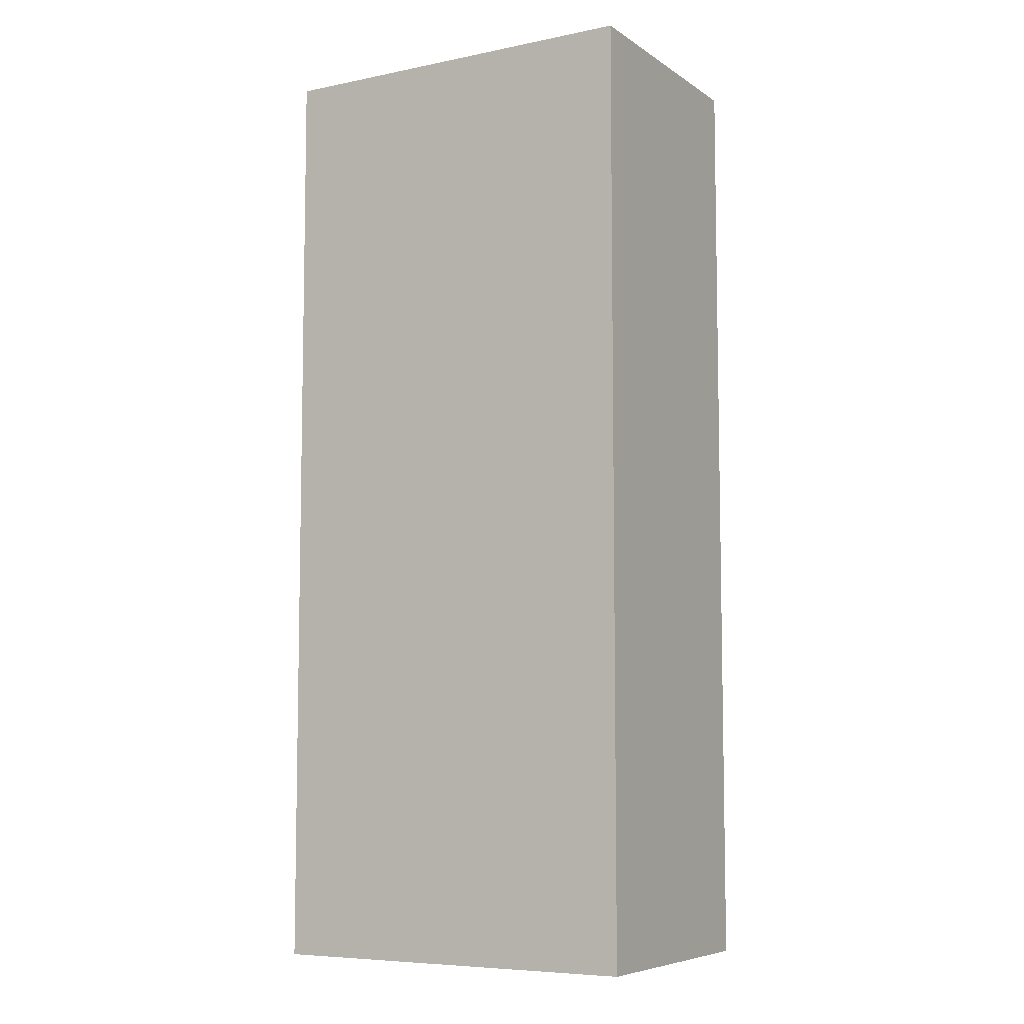
<metadata>
{"format":"obj","ext":"obj","renderer":"f3d","projection":"perspective","resolution":1024,"background":"white","views":[{"elev":-7.1,"azim":-149.8,"up":"+Y"}]}
</metadata>
<code>
v -0.3631 -0.8989 -0.2453
v 0.3631 -0.8989 -0.2453
v -0.3631 -0.8989 0.2453
v 0.3631 -0.8989 0.2453
v -0.3631 0.8989 -0.2453
v 0.3631 0.8989 -0.2453
v -0.3631 0.8989 0.2453
v 0.3631 0.8989 0.2453
v 0 0.8989 0
v 0.3631 0.8989 0
v 0 0.8989 -0.2453
v -0.3631 0.8989 0
v 0 0.8989 0.2453
v -0.3631 -0.8989 0
v -0.3631 0 0
v -0.3631 0 -0.2453
v -0.3631 0 0.2453
v 0 -0.8989 -0.2453
v 0 -0.8989 0
v 0.3631 -0.8989 0
v 0 -0.8989 0.2453
v 0.3631 0 -0.2453
v 0.3631 0 0
v 0.3631 0 0.2453
v 0 0 0.2453
v 0 0 -0.2453
v -0.1815 0.8989 -0.1226
v 0 0.8989 -0.1226
v -0.1815 0.8989 -0.2453
v 0.1815 0.8989 0.1226
v 0.3631 0.8989 0.1226
v 0.1815 0.8989 0
v 0.3631 0.8989 -0.1226
v 0.1815 0.8989 -0.2453
v 0.1815 0.8989 -0.1226
v -0.3631 0.8989 -0.1226
v -0.1815 0.8989 0
v -0.3631 0.8989 0.1226
v -0.1815 0.8989 0.2453
v -0.1815 0.8989 0.1226
v 0.1815 0.8989 0.2453
v 0 0.8989 0.1226
v -0.3631 -0.8989 -0.1226
v -0.3631 -0.4494 -0.1226
v -0.3631 -0.4494 -0.2453
v -0.3631 -0.8989 0.1226
v -0.3631 -0.4494 0.1226
v -0.3631 -0.4494 0
v -0.3631 0.4494 -0.1226
v -0.3631 0.4494 -0.2453
v -0.3631 0 -0.1226
v -0.3631 -0.4494 0.2453
v -0.3631 0 0.1226
v -0.3631 0.4494 0.2453
v -0.3631 0.4494 0.1226
v -0.3631 0.4494 0
v -0.1815 -0.8989 -0.2453
v -0.1815 -0.8989 -0.1226
v 0.1815 -0.8989 -0.2453
v 0.1815 -0.8989 -0.1226
v 0 -0.8989 -0.1226
v -0.1815 -0.8989 0.1226
v -0.1815 -0.8989 0
v 0.3631 -0.8989 -0.1226
v 0.1815 -0.8989 0
v 0.3631 -0.8989 0.1226
v 0.1815 -0.8989 0.2453
v 0.1815 -0.8989 0.1226
v -0.1815 -0.8989 0.2453
v 0 -0.8989 0.1226
v 0.3631 -0.4494 -0.2453
v 0.3631 0 -0.1226
v 0.3631 -0.4494 -0.1226
v 0.3631 0.4494 -0.2453
v 0.3631 0.4494 -0.1226
v 0.3631 0.4494 0.1226
v 0.3631 0.4494 0
v 0.3631 -0.4494 0
v 0.3631 0.4494 0.2453
v 0.3631 0 0.1226
v 0.3631 -0.4494 0.2453
v 0.3631 -0.4494 0.1226
v 0 -0.4494 0.2453
v -0.1815 -0.4494 0.2453
v 0.1815 -0.4494 0.2453
v 0.1815 0.4494 0.2453
v 0.1815 0 0.2453
v -0.1815 0 0.2453
v 0 0.4494 0.2453
v -0.1815 0.4494 0.2453
v -0.1815 -0.4494 -0.2453
v -0.1815 0.4494 -0.2453
v -0.1815 0 -0.2453
v 0.1815 -0.4494 -0.2453
v 0 -0.4494 -0.2453
v 0.1815 0 -0.2453
v 0 0.4494 -0.2453
v 0.1815 0.4494 -0.2453
v -0.2723 0.8989 -0.184
v -0.1815 0.8989 -0.184
v -0.2723 0.8989 -0.2453
v -0.09077 0.8989 -0.06132
v 0 0.8989 -0.06132
v -0.09077 0.8989 -0.1226
v 0 0.8989 -0.184
v -0.09077 0.8989 -0.2453
v -0.09077 0.8989 -0.184
v 0.09077 0.8989 0.06132
v 0.1815 0.8989 0.06132
v 0.09077 0.8989 0
v 0.2723 0.8989 0.184
v 0.3631 0.8989 0.184
v 0.2723 0.8989 0.1226
v 0.3631 0.8989 0.06132
v 0.2723 0.8989 0
v 0.2723 0.8989 0.06132
v 0.3631 0.8989 -0.06132
v 0.2723 0.8989 -0.1226
v 0.2723 0.8989 -0.06132
v 0.3631 0.8989 -0.184
v 0.2723 0.8989 -0.2453
v 0.2723 0.8989 -0.184
v 0.09077 0.8989 -0.2453
v 0.09077 0.8989 -0.184
v 0.1815 0.8989 -0.184
v 0.09077 0.8989 -0.06132
v 0.1815 0.8989 -0.06132
v 0.09077 0.8989 -0.1226
v -0.3631 0.8989 -0.184
v -0.2723 0.8989 -0.1226
v -0.3631 0.8989 -0.06132
v -0.2723 0.8989 0
v -0.2723 0.8989 -0.06132
v -0.09077 0.8989 0
v -0.1815 0.8989 -0.06132
v -0.3631 0.8989 0.06132
v -0.2723 0.8989 0.1226
v -0.2723 0.8989 0.06132
v -0.3631 0.8989 0.184
v -0.2723 0.8989 0.2453
v -0.2723 0.8989 0.184
v -0.09077 0.8989 0.2453
v -0.09077 0.8989 0.184
v -0.1815 0.8989 0.184
v 0.09077 0.8989 0.2453
v 0.09077 0.8989 0.184
v 0 0.8989 0.184
v 0.2723 0.8989 0.2453
v 0.1815 0.8989 0.184
v 0 0.8989 0.06132
v 0.09077 0.8989 0.1226
v -0.1815 0.8989 0.06132
v -0.09077 0.8989 0.1226
v -0.09077 0.8989 0.06132
v -0.3631 -0.8989 -0.184
v -0.3631 -0.6742 -0.184
v -0.3631 -0.6742 -0.2453
v -0.3631 -0.8989 -0.06132
v -0.3631 -0.6742 -0.06132
v -0.3631 -0.6742 -0.1226
v -0.3631 -0.2247 -0.184
v -0.3631 -0.2247 -0.2453
v -0.3631 -0.4494 -0.184
v -0.3631 -0.8989 0.06132
v -0.3631 -0.6742 0.06132
v -0.3631 -0.6742 0
v -0.3631 -0.8989 0.184
v -0.3631 -0.6742 0.184
v -0.3631 -0.6742 0.1226
v -0.3631 -0.2247 0.06132
v -0.3631 -0.2247 0
v -0.3631 -0.4494 0.06132
v -0.3631 0.2247 -0.06132
v -0.3631 0.2247 -0.1226
v -0.3631 0 -0.06132
v -0.3631 0.6742 -0.184
v -0.3631 0.6742 -0.2453
v -0.3631 0.4494 -0.184
v -0.3631 0.2247 -0.2453
v -0.3631 0 -0.184
v -0.3631 0.2247 -0.184
v -0.3631 -0.4494 -0.06132
v -0.3631 -0.2247 -0.06132
v -0.3631 -0.2247 -0.1226
v -0.3631 -0.6742 0.2453
v -0.3631 -0.4494 0.184
v -0.3631 -0.2247 0.2453
v -0.3631 0 0.184
v -0.3631 -0.2247 0.184
v -0.3631 0 0.06132
v -0.3631 -0.2247 0.1226
v -0.3631 0.2247 0.2453
v -0.3631 0.4494 0.184
v -0.3631 0.2247 0.184
v -0.3631 0.6742 0.2453
v -0.3631 0.6742 0.184
v -0.3631 0.6742 0.06132
v -0.3631 0.6742 0.1226
v -0.3631 0.6742 -0.06132
v -0.3631 0.6742 0
v -0.3631 0.6742 -0.1226
v -0.3631 0.2247 0
v -0.3631 0.4494 -0.06132
v -0.3631 0.2247 0.1226
v -0.3631 0.4494 0.06132
v -0.3631 0.2247 0.06132
v -0.2723 -0.8989 -0.2453
v -0.2723 -0.8989 -0.184
v -0.09077 -0.8989 -0.2453
v -0.09077 -0.8989 -0.184
v -0.1815 -0.8989 -0.184
v -0.2723 -0.8989 -0.06132
v -0.2723 -0.8989 -0.1226
v 0.09077 -0.8989 -0.2453
v 0.09077 -0.8989 -0.184
v 0 -0.8989 -0.184
v 0.2723 -0.8989 -0.2453
v 0.2723 -0.8989 -0.184
v 0.1815 -0.8989 -0.184
v 0.09077 -0.8989 -0.06132
v 0 -0.8989 -0.06132
v 0.09077 -0.8989 -0.1226
v -0.09077 -0.8989 0.06132
v -0.1815 -0.8989 0.06132
v -0.09077 -0.8989 0
v -0.2723 -0.8989 0.184
v -0.2723 -0.8989 0.1226
v -0.2723 -0.8989 0
v -0.2723 -0.8989 0.06132
v -0.09077 -0.8989 -0.1226
v -0.09077 -0.8989 -0.06132
v -0.1815 -0.8989 -0.06132
v 0.3631 -0.8989 -0.184
v 0.2723 -0.8989 -0.1226
v 0.3631 -0.8989 -0.06132
v 0.2723 -0.8989 0
v 0.2723 -0.8989 -0.06132
v 0.09077 -0.8989 0
v 0.1815 -0.8989 -0.06132
v 0.3631 -0.8989 0.06132
v 0.2723 -0.8989 0.1226
v 0.2723 -0.8989 0.06132
v 0.3631 -0.8989 0.184
v 0.2723 -0.8989 0.2453
v 0.2723 -0.8989 0.184
v 0.09077 -0.8989 0.2453
v 0.09077 -0.8989 0.184
v 0.1815 -0.8989 0.184
v -0.09077 -0.8989 0.2453
v -0.09077 -0.8989 0.184
v 0 -0.8989 0.184
v -0.2723 -0.8989 0.2453
v -0.1815 -0.8989 0.184
v 0 -0.8989 0.06132
v -0.09077 -0.8989 0.1226
v 0.1815 -0.8989 0.06132
v 0.09077 -0.8989 0.1226
v 0.09077 -0.8989 0.06132
v 0.3631 -0.6742 -0.2453
v 0.3631 -0.4494 -0.184
v 0.3631 -0.6742 -0.184
v 0.3631 -0.2247 -0.2453
v 0.3631 0 -0.184
v 0.3631 -0.2247 -0.184
v 0.3631 0 -0.06132
v 0.3631 -0.2247 -0.06132
v 0.3631 -0.2247 -0.1226
v 0.3631 0.2247 -0.2453
v 0.3631 0.4494 -0.184
v 0.3631 0.2247 -0.184
v 0.3631 0.6742 -0.2453
v 0.3631 0.6742 -0.184
v 0.3631 0.6742 -0.06132
v 0.3631 0.6742 -0.1226
v 0.3631 0.6742 0.06132
v 0.3631 0.6742 0
v 0.3631 0.6742 0.184
v 0.3631 0.6742 0.1226
v 0.3631 0.2247 0.06132
v 0.3631 0.2247 0
v 0.3631 0.4494 0.06132
v 0.3631 0.2247 -0.1226
v 0.3631 0.4494 -0.06132
v 0.3631 0.2247 -0.06132
v 0.3631 -0.6742 -0.1226
v 0.3631 -0.2247 0
v 0.3631 -0.4494 -0.06132
v 0.3631 -0.6742 0
v 0.3631 -0.6742 -0.06132
v 0.3631 0.2247 0.1226
v 0.3631 0 0.06132
v 0.3631 0.6742 0.2453
v 0.3631 0.4494 0.184
v 0.3631 0.2247 0.2453
v 0.3631 0 0.184
v 0.3631 0.2247 0.184
v 0.3631 -0.2247 0.2453
v 0.3631 -0.4494 0.184
v 0.3631 -0.2247 0.184
v 0.3631 -0.6742 0.2453
v 0.3631 -0.6742 0.184
v 0.3631 -0.6742 0.06132
v 0.3631 -0.6742 0.1226
v 0.3631 -0.2247 0.06132
v 0.3631 -0.2247 0.1226
v 0.3631 -0.4494 0.06132
v -0.1815 -0.6742 0.2453
v -0.2723 -0.6742 0.2453
v 0 -0.6742 0.2453
v -0.09077 -0.6742 0.2453
v 0 -0.2247 0.2453
v -0.09077 -0.2247 0.2453
v -0.09077 -0.4494 0.2453
v 0.1815 -0.6742 0.2453
v 0.09077 -0.6742 0.2453
v 0.2723 -0.6742 0.2453
v 0.2723 -0.2247 0.2453
v 0.2723 -0.4494 0.2453
v 0.2723 0.2247 0.2453
v 0.2723 0 0.2453
v 0.2723 0.6742 0.2453
v 0.2723 0.4494 0.2453
v 0.09077 0.2247 0.2453
v 0.09077 0 0.2453
v 0.1815 0.2247 0.2453
v 0.09077 -0.4494 0.2453
v 0.1815 -0.2247 0.2453
v 0.09077 -0.2247 0.2453
v -0.2723 -0.4494 0.2453
v -0.09077 0 0.2453
v -0.1815 -0.2247 0.2453
v -0.2723 0 0.2453
v -0.2723 -0.2247 0.2453
v 0.09077 0.4494 0.2453
v 0 0.2247 0.2453
v 0.1815 0.6742 0.2453
v 0 0.6742 0.2453
v 0.09077 0.6742 0.2453
v -0.1815 0.6742 0.2453
v -0.09077 0.6742 0.2453
v -0.2723 0.6742 0.2453
v -0.2723 0.2247 0.2453
v -0.2723 0.4494 0.2453
v -0.09077 0.2247 0.2453
v -0.09077 0.4494 0.2453
v -0.1815 0.2247 0.2453
v -0.2723 -0.6742 -0.2453
v -0.2723 -0.2247 -0.2453
v -0.2723 -0.4494 -0.2453
v -0.09077 -0.6742 -0.2453
v -0.1815 -0.6742 -0.2453
v -0.2723 0.2247 -0.2453
v -0.2723 0 -0.2453
v -0.2723 0.6742 -0.2453
v -0.2723 0.4494 -0.2453
v -0.09077 0.2247 -0.2453
v -0.09077 0 -0.2453
v -0.1815 0.2247 -0.2453
v 0.09077 -0.2247 -0.2453
v 0.09077 -0.4494 -0.2453
v 0 -0.2247 -0.2453
v 0.2723 -0.6742 -0.2453
v 0.1815 -0.6742 -0.2453
v 0 -0.6742 -0.2453
v 0.09077 -0.6742 -0.2453
v -0.1815 -0.2247 -0.2453
v -0.09077 -0.2247 -0.2453
v -0.09077 -0.4494 -0.2453
v 0.2723 -0.4494 -0.2453
v 0.09077 0 -0.2453
v 0.1815 -0.2247 -0.2453
v 0.2723 0 -0.2453
v 0.2723 -0.2247 -0.2453
v -0.09077 0.4494 -0.2453
v 0 0.2247 -0.2453
v -0.1815 0.6742 -0.2453
v 0 0.6742 -0.2453
v -0.09077 0.6742 -0.2453
v 0.1815 0.6742 -0.2453
v 0.09077 0.6742 -0.2453
v 0.2723 0.6742 -0.2453
v 0.2723 0.2247 -0.2453
v 0.2723 0.4494 -0.2453
v 0.09077 0.2247 -0.2453
v 0.09077 0.4494 -0.2453
v 0.1815 0.2247 -0.2453
f 5 99 101
f 99 27 100
f 100 29 101
f 99 100 101
f 27 102 104
f 102 9 103
f 103 28 104
f 102 103 104
f 28 105 107
f 105 11 106
f 106 29 107
f 105 106 107
f 27 104 100
f 104 28 107
f 107 29 100
f 104 107 100
f 9 108 110
f 108 30 109
f 109 32 110
f 108 109 110
f 30 111 113
f 111 8 112
f 112 31 113
f 111 112 113
f 31 114 116
f 114 10 115
f 115 32 116
f 114 115 116
f 30 113 109
f 113 31 116
f 116 32 109
f 113 116 109
f 10 117 119
f 117 33 118
f 118 35 119
f 117 118 119
f 33 120 122
f 120 6 121
f 121 34 122
f 120 121 122
f 34 123 125
f 123 11 124
f 124 35 125
f 123 124 125
f 33 122 118
f 122 34 125
f 125 35 118
f 122 125 118
f 9 110 103
f 110 32 126
f 126 28 103
f 110 126 103
f 32 115 127
f 115 10 119
f 119 35 127
f 115 119 127
f 35 124 128
f 124 11 105
f 105 28 128
f 124 105 128
f 32 127 126
f 127 35 128
f 128 28 126
f 127 128 126
f 5 129 99
f 129 36 130
f 130 27 99
f 129 130 99
f 36 131 133
f 131 12 132
f 132 37 133
f 131 132 133
f 37 134 135
f 134 9 102
f 102 27 135
f 134 102 135
f 36 133 130
f 133 37 135
f 135 27 130
f 133 135 130
f 12 136 138
f 136 38 137
f 137 40 138
f 136 137 138
f 38 139 141
f 139 7 140
f 140 39 141
f 139 140 141
f 39 142 144
f 142 13 143
f 143 40 144
f 142 143 144
f 38 141 137
f 141 39 144
f 144 40 137
f 141 144 137
f 13 145 147
f 145 41 146
f 146 42 147
f 145 146 147
f 41 148 149
f 148 8 111
f 111 30 149
f 148 111 149
f 30 108 151
f 108 9 150
f 150 42 151
f 108 150 151
f 41 149 146
f 149 30 151
f 151 42 146
f 149 151 146
f 12 138 132
f 138 40 152
f 152 37 132
f 138 152 132
f 40 143 153
f 143 13 147
f 147 42 153
f 143 147 153
f 42 150 154
f 150 9 134
f 134 37 154
f 150 134 154
f 40 153 152
f 153 42 154
f 154 37 152
f 153 154 152
f 1 155 157
f 155 43 156
f 156 45 157
f 155 156 157
f 43 158 160
f 158 14 159
f 159 44 160
f 158 159 160
f 44 161 163
f 161 16 162
f 162 45 163
f 161 162 163
f 43 160 156
f 160 44 163
f 163 45 156
f 160 163 156
f 14 164 166
f 164 46 165
f 165 48 166
f 164 165 166
f 46 167 169
f 167 3 168
f 168 47 169
f 167 168 169
f 47 170 172
f 170 15 171
f 171 48 172
f 170 171 172
f 46 169 165
f 169 47 172
f 172 48 165
f 169 172 165
f 15 173 175
f 173 49 174
f 174 51 175
f 173 174 175
f 49 176 178
f 176 5 177
f 177 50 178
f 176 177 178
f 50 179 181
f 179 16 180
f 180 51 181
f 179 180 181
f 49 178 174
f 178 50 181
f 181 51 174
f 178 181 174
f 14 166 159
f 166 48 182
f 182 44 159
f 166 182 159
f 48 171 183
f 171 15 175
f 175 51 183
f 171 175 183
f 51 180 184
f 180 16 161
f 161 44 184
f 180 161 184
f 48 183 182
f 183 51 184
f 184 44 182
f 183 184 182
f 3 185 168
f 185 52 186
f 186 47 168
f 185 186 168
f 52 187 189
f 187 17 188
f 188 53 189
f 187 188 189
f 53 190 191
f 190 15 170
f 170 47 191
f 190 170 191
f 52 189 186
f 189 53 191
f 191 47 186
f 189 191 186
f 17 192 194
f 192 54 193
f 193 55 194
f 192 193 194
f 54 195 196
f 195 7 139
f 139 38 196
f 195 139 196
f 38 136 198
f 136 12 197
f 197 55 198
f 136 197 198
f 54 196 193
f 196 38 198
f 198 55 193
f 196 198 193
f 12 131 200
f 131 36 199
f 199 56 200
f 131 199 200
f 36 129 201
f 129 5 176
f 176 49 201
f 129 176 201
f 49 173 203
f 173 15 202
f 202 56 203
f 173 202 203
f 36 201 199
f 201 49 203
f 203 56 199
f 201 203 199
f 17 194 188
f 194 55 204
f 204 53 188
f 194 204 188
f 55 197 205
f 197 12 200
f 200 56 205
f 197 200 205
f 56 202 206
f 202 15 190
f 190 53 206
f 202 190 206
f 55 205 204
f 205 56 206
f 206 53 204
f 205 206 204
f 1 207 155
f 207 57 208
f 208 43 155
f 207 208 155
f 57 209 211
f 209 18 210
f 210 58 211
f 209 210 211
f 58 212 213
f 212 14 158
f 158 43 213
f 212 158 213
f 57 211 208
f 211 58 213
f 213 43 208
f 211 213 208
f 18 214 216
f 214 59 215
f 215 61 216
f 214 215 216
f 59 217 219
f 217 2 218
f 218 60 219
f 217 218 219
f 60 220 222
f 220 19 221
f 221 61 222
f 220 221 222
f 59 219 215
f 219 60 222
f 222 61 215
f 219 222 215
f 19 223 225
f 223 62 224
f 224 63 225
f 223 224 225
f 62 226 227
f 226 3 167
f 167 46 227
f 226 167 227
f 46 164 229
f 164 14 228
f 228 63 229
f 164 228 229
f 62 227 224
f 227 46 229
f 229 63 224
f 227 229 224
f 18 216 210
f 216 61 230
f 230 58 210
f 216 230 210
f 61 221 231
f 221 19 225
f 225 63 231
f 221 225 231
f 63 228 232
f 228 14 212
f 212 58 232
f 228 212 232
f 61 231 230
f 231 63 232
f 232 58 230
f 231 232 230
f 2 233 218
f 233 64 234
f 234 60 218
f 233 234 218
f 64 235 237
f 235 20 236
f 236 65 237
f 235 236 237
f 65 238 239
f 238 19 220
f 220 60 239
f 238 220 239
f 64 237 234
f 237 65 239
f 239 60 234
f 237 239 234
f 20 240 242
f 240 66 241
f 241 68 242
f 240 241 242
f 66 243 245
f 243 4 244
f 244 67 245
f 243 244 245
f 67 246 248
f 246 21 247
f 247 68 248
f 246 247 248
f 66 245 241
f 245 67 248
f 248 68 241
f 245 248 241
f 21 249 251
f 249 69 250
f 250 70 251
f 249 250 251
f 69 252 253
f 252 3 226
f 226 62 253
f 252 226 253
f 62 223 255
f 223 19 254
f 254 70 255
f 223 254 255
f 69 253 250
f 253 62 255
f 255 70 250
f 253 255 250
f 20 242 236
f 242 68 256
f 256 65 236
f 242 256 236
f 68 247 257
f 247 21 251
f 251 70 257
f 247 251 257
f 70 254 258
f 254 19 238
f 238 65 258
f 254 238 258
f 68 257 256
f 257 70 258
f 258 65 256
f 257 258 256
f 2 259 261
f 259 71 260
f 260 73 261
f 259 260 261
f 71 262 264
f 262 22 263
f 263 72 264
f 262 263 264
f 72 265 267
f 265 23 266
f 266 73 267
f 265 266 267
f 71 264 260
f 264 72 267
f 267 73 260
f 264 267 260
f 22 268 270
f 268 74 269
f 269 75 270
f 268 269 270
f 74 271 272
f 271 6 120
f 120 33 272
f 271 120 272
f 33 117 274
f 117 10 273
f 273 75 274
f 117 273 274
f 74 272 269
f 272 33 274
f 274 75 269
f 272 274 269
f 10 114 276
f 114 31 275
f 275 77 276
f 114 275 276
f 31 112 278
f 112 8 277
f 277 76 278
f 112 277 278
f 76 279 281
f 279 23 280
f 280 77 281
f 279 280 281
f 31 278 275
f 278 76 281
f 281 77 275
f 278 281 275
f 22 270 263
f 270 75 282
f 282 72 263
f 270 282 263
f 75 273 283
f 273 10 276
f 276 77 283
f 273 276 283
f 77 280 284
f 280 23 265
f 265 72 284
f 280 265 284
f 75 283 282
f 283 77 284
f 284 72 282
f 283 284 282
f 2 261 233
f 261 73 285
f 285 64 233
f 261 285 233
f 73 266 287
f 266 23 286
f 286 78 287
f 266 286 287
f 78 288 289
f 288 20 235
f 235 64 289
f 288 235 289
f 73 287 285
f 287 78 289
f 289 64 285
f 287 289 285
f 23 279 291
f 279 76 290
f 290 80 291
f 279 290 291
f 76 277 293
f 277 8 292
f 292 79 293
f 277 292 293
f 79 294 296
f 294 24 295
f 295 80 296
f 294 295 296
f 76 293 290
f 293 79 296
f 296 80 290
f 293 296 290
f 24 297 299
f 297 81 298
f 298 82 299
f 297 298 299
f 81 300 301
f 300 4 243
f 243 66 301
f 300 243 301
f 66 240 303
f 240 20 302
f 302 82 303
f 240 302 303
f 81 301 298
f 301 66 303
f 303 82 298
f 301 303 298
f 23 291 286
f 291 80 304
f 304 78 286
f 291 304 286
f 80 295 305
f 295 24 299
f 299 82 305
f 295 299 305
f 82 302 306
f 302 20 288
f 288 78 306
f 302 288 306
f 80 305 304
f 305 82 306
f 306 78 304
f 305 306 304
f 3 252 308
f 252 69 307
f 307 84 308
f 252 307 308
f 69 249 310
f 249 21 309
f 309 83 310
f 249 309 310
f 83 311 313
f 311 25 312
f 312 84 313
f 311 312 313
f 69 310 307
f 310 83 313
f 313 84 307
f 310 313 307
f 21 246 315
f 246 67 314
f 314 85 315
f 246 314 315
f 67 244 316
f 244 4 300
f 300 81 316
f 244 300 316
f 81 297 318
f 297 24 317
f 317 85 318
f 297 317 318
f 67 316 314
f 316 81 318
f 318 85 314
f 316 318 314
f 24 294 320
f 294 79 319
f 319 87 320
f 294 319 320
f 79 292 322
f 292 8 321
f 321 86 322
f 292 321 322
f 86 323 325
f 323 25 324
f 324 87 325
f 323 324 325
f 79 322 319
f 322 86 325
f 325 87 319
f 322 325 319
f 21 315 309
f 315 85 326
f 326 83 309
f 315 326 309
f 85 317 327
f 317 24 320
f 320 87 327
f 317 320 327
f 87 324 328
f 324 25 311
f 311 83 328
f 324 311 328
f 85 327 326
f 327 87 328
f 328 83 326
f 327 328 326
f 3 308 185
f 308 84 329
f 329 52 185
f 308 329 185
f 84 312 331
f 312 25 330
f 330 88 331
f 312 330 331
f 88 332 333
f 332 17 187
f 187 52 333
f 332 187 333
f 84 331 329
f 331 88 333
f 333 52 329
f 331 333 329
f 25 323 335
f 323 86 334
f 334 89 335
f 323 334 335
f 86 321 336
f 321 8 148
f 148 41 336
f 321 148 336
f 41 145 338
f 145 13 337
f 337 89 338
f 145 337 338
f 86 336 334
f 336 41 338
f 338 89 334
f 336 338 334
f 13 142 340
f 142 39 339
f 339 90 340
f 142 339 340
f 39 140 341
f 140 7 195
f 195 54 341
f 140 195 341
f 54 192 343
f 192 17 342
f 342 90 343
f 192 342 343
f 39 341 339
f 341 54 343
f 343 90 339
f 341 343 339
f 25 335 330
f 335 89 344
f 344 88 330
f 335 344 330
f 89 337 345
f 337 13 340
f 340 90 345
f 337 340 345
f 90 342 346
f 342 17 332
f 332 88 346
f 342 332 346
f 89 345 344
f 345 90 346
f 346 88 344
f 345 346 344
f 1 157 207
f 157 45 347
f 347 57 207
f 157 347 207
f 45 162 349
f 162 16 348
f 348 91 349
f 162 348 349
f 91 350 351
f 350 18 209
f 209 57 351
f 350 209 351
f 45 349 347
f 349 91 351
f 351 57 347
f 349 351 347
f 16 179 353
f 179 50 352
f 352 93 353
f 179 352 353
f 50 177 355
f 177 5 354
f 354 92 355
f 177 354 355
f 92 356 358
f 356 26 357
f 357 93 358
f 356 357 358
f 50 355 352
f 355 92 358
f 358 93 352
f 355 358 352
f 26 359 361
f 359 94 360
f 360 95 361
f 359 360 361
f 94 362 363
f 362 2 217
f 217 59 363
f 362 217 363
f 59 214 365
f 214 18 364
f 364 95 365
f 214 364 365
f 94 363 360
f 363 59 365
f 365 95 360
f 363 365 360
f 16 353 348
f 353 93 366
f 366 91 348
f 353 366 348
f 93 357 367
f 357 26 361
f 361 95 367
f 357 361 367
f 95 364 368
f 364 18 350
f 350 91 368
f 364 350 368
f 93 367 366
f 367 95 368
f 368 91 366
f 367 368 366
f 2 362 259
f 362 94 369
f 369 71 259
f 362 369 259
f 94 359 371
f 359 26 370
f 370 96 371
f 359 370 371
f 96 372 373
f 372 22 262
f 262 71 373
f 372 262 373
f 94 371 369
f 371 96 373
f 373 71 369
f 371 373 369
f 26 356 375
f 356 92 374
f 374 97 375
f 356 374 375
f 92 354 376
f 354 5 101
f 101 29 376
f 354 101 376
f 29 106 378
f 106 11 377
f 377 97 378
f 106 377 378
f 92 376 374
f 376 29 378
f 378 97 374
f 376 378 374
f 11 123 380
f 123 34 379
f 379 98 380
f 123 379 380
f 34 121 381
f 121 6 271
f 271 74 381
f 121 271 381
f 74 268 383
f 268 22 382
f 382 98 383
f 268 382 383
f 34 381 379
f 381 74 383
f 383 98 379
f 381 383 379
f 26 375 370
f 375 97 384
f 384 96 370
f 375 384 370
f 97 377 385
f 377 11 380
f 380 98 385
f 377 380 385
f 98 382 386
f 382 22 372
f 372 96 386
f 382 372 386
f 97 385 384
f 385 98 386
f 386 96 384
f 385 386 384

</code>
